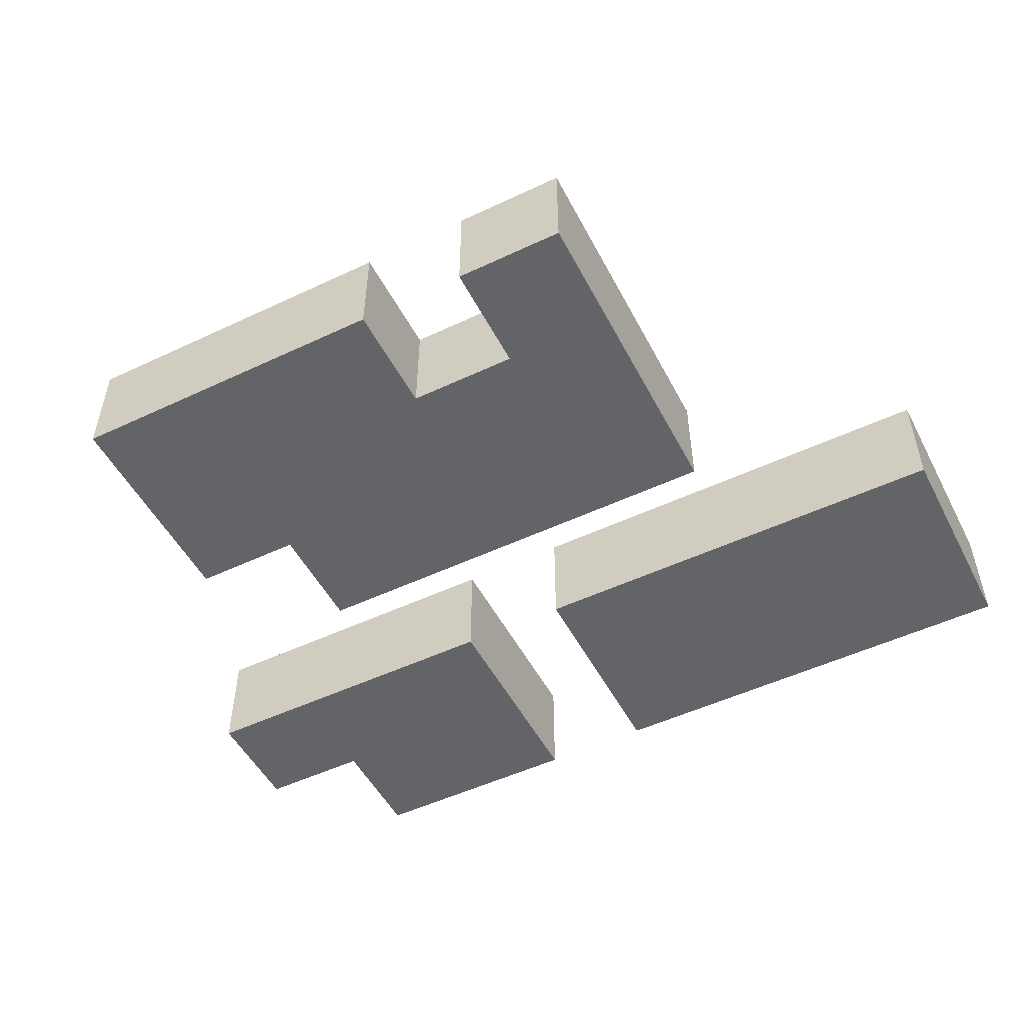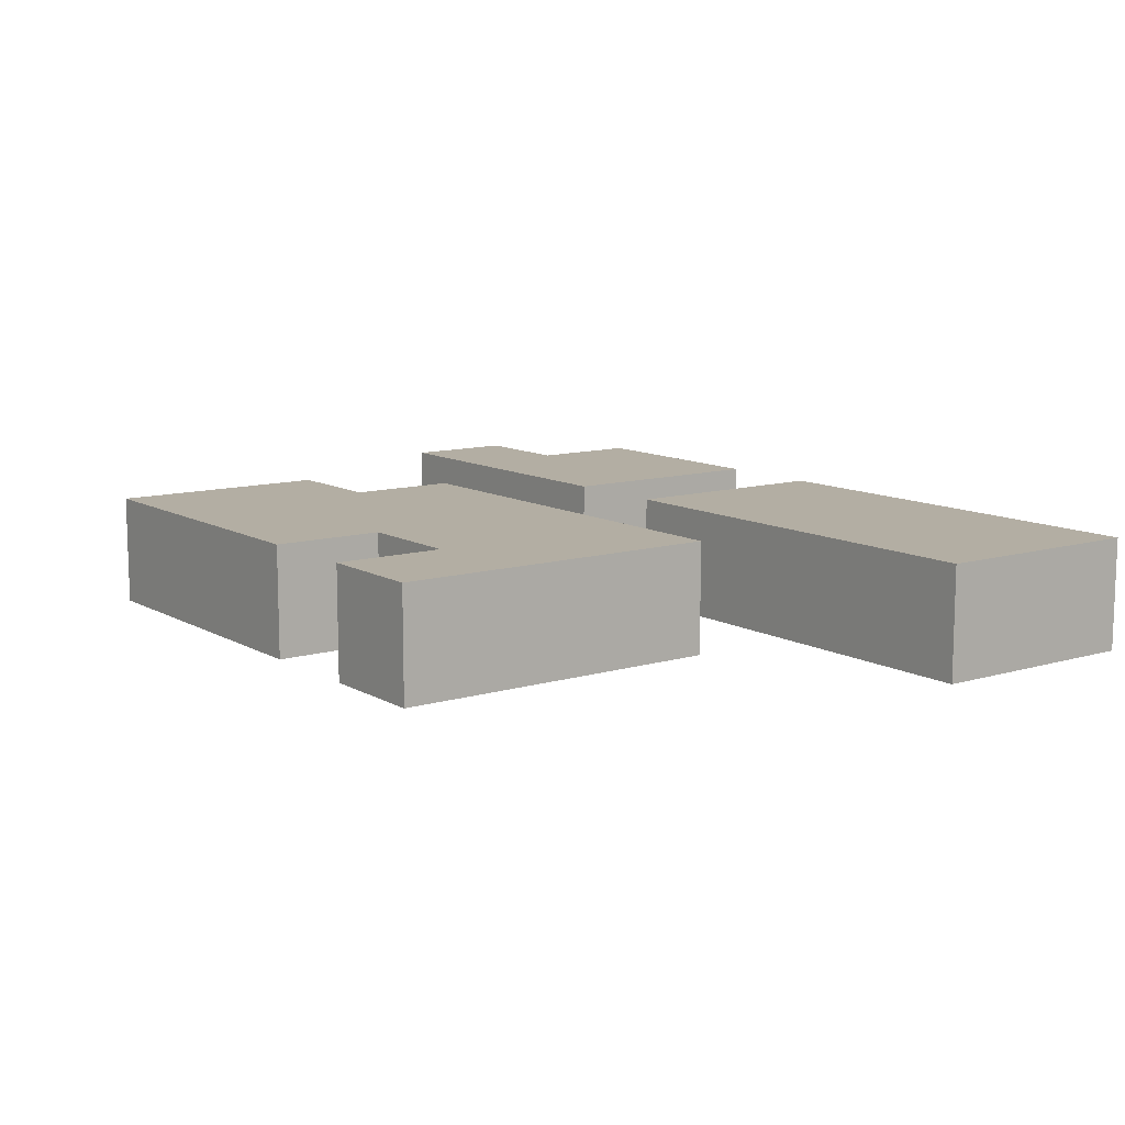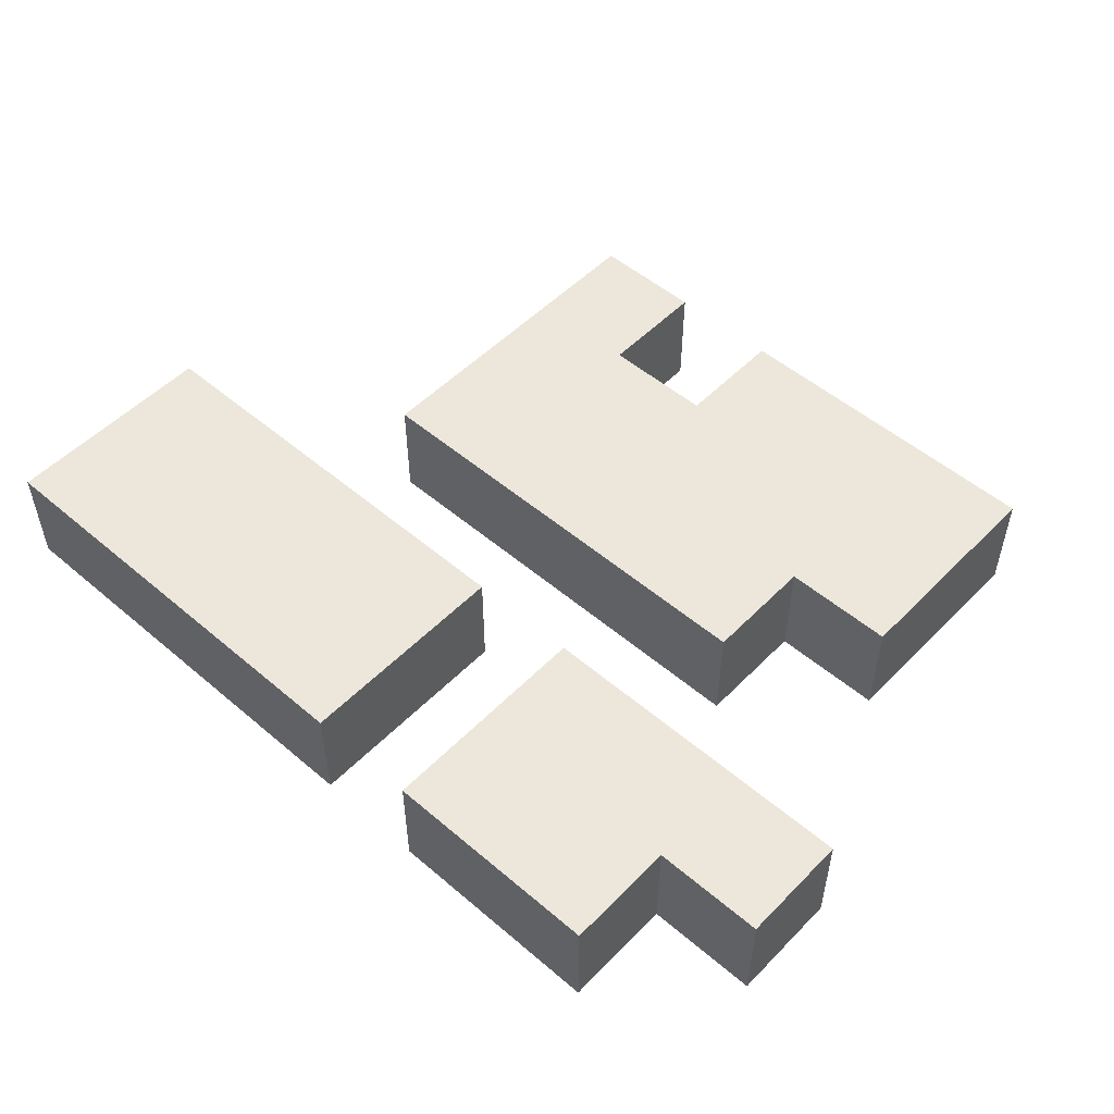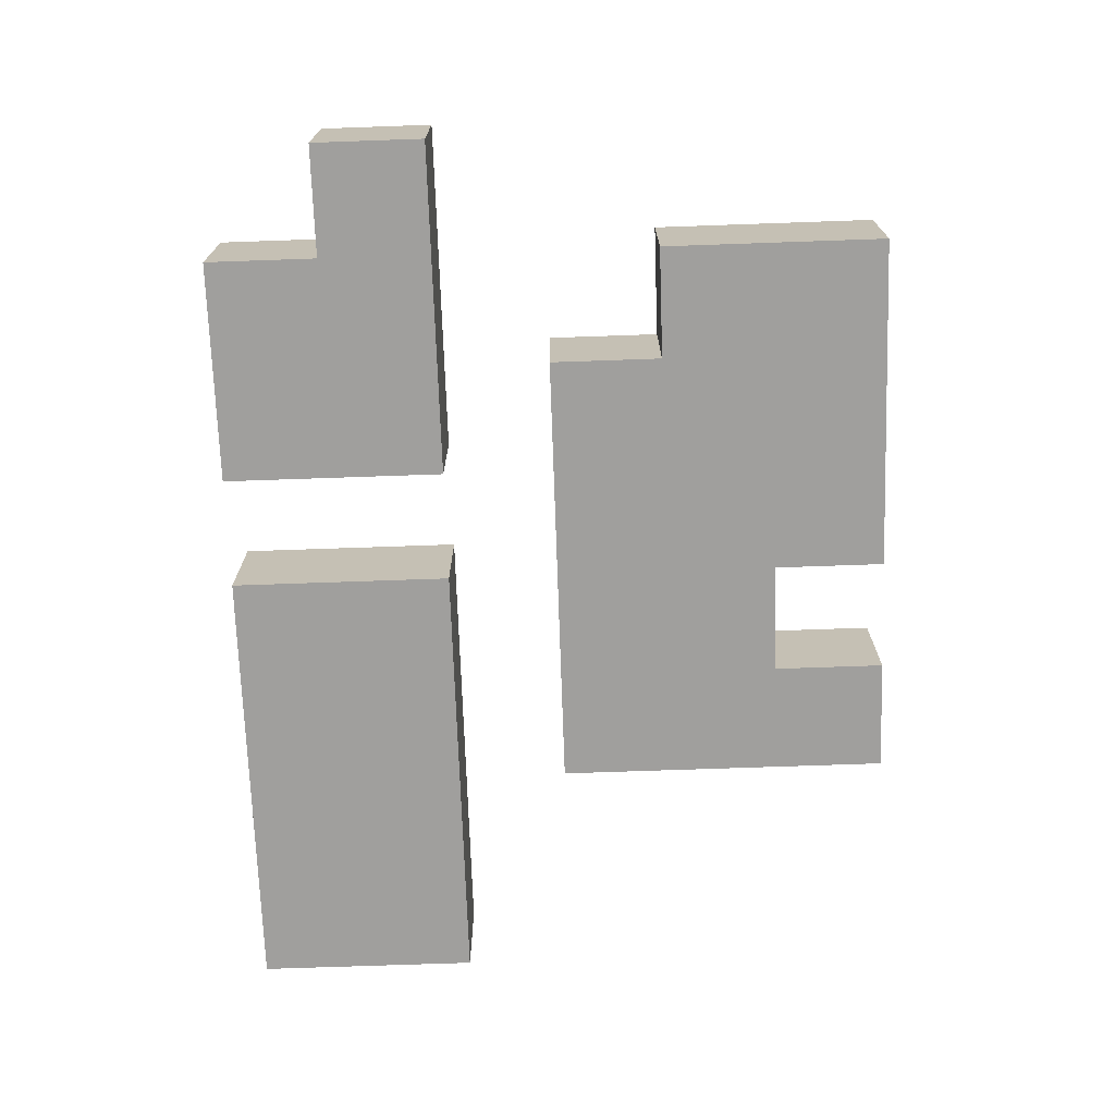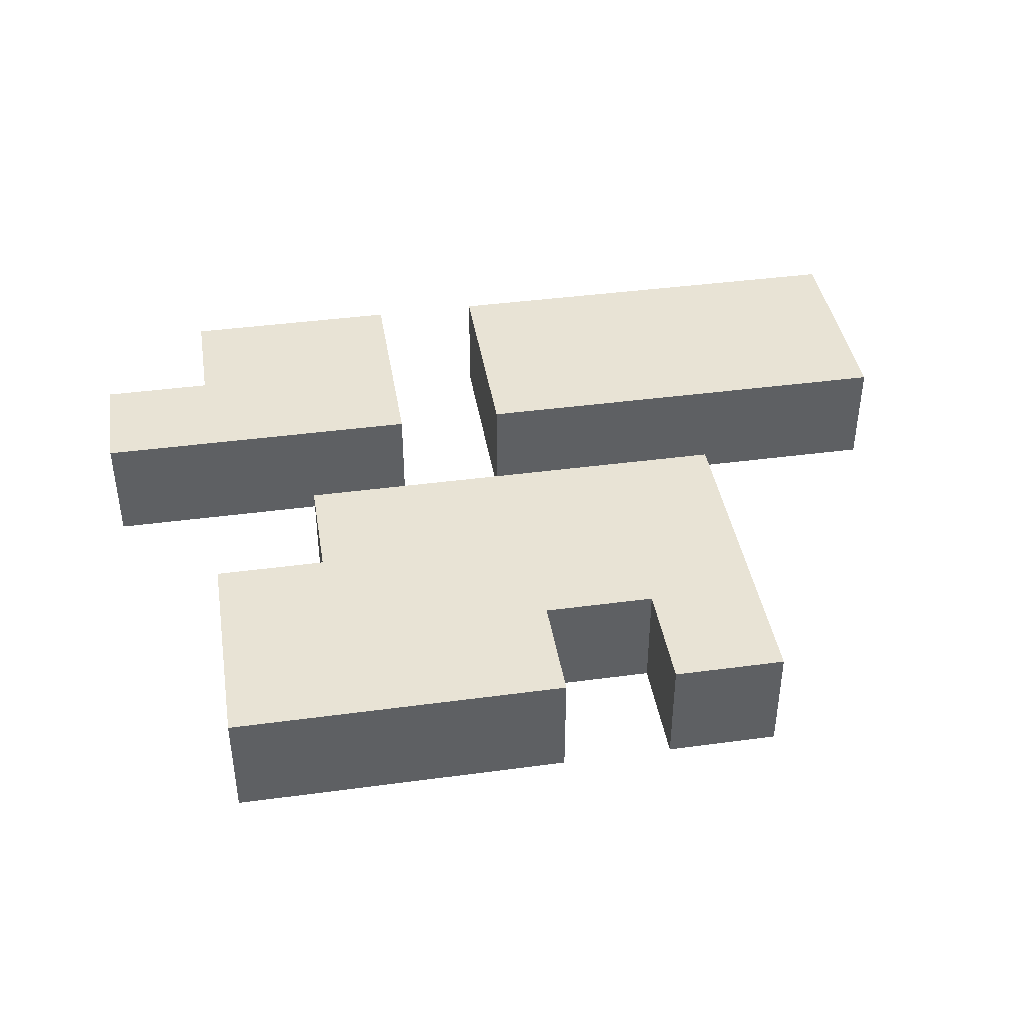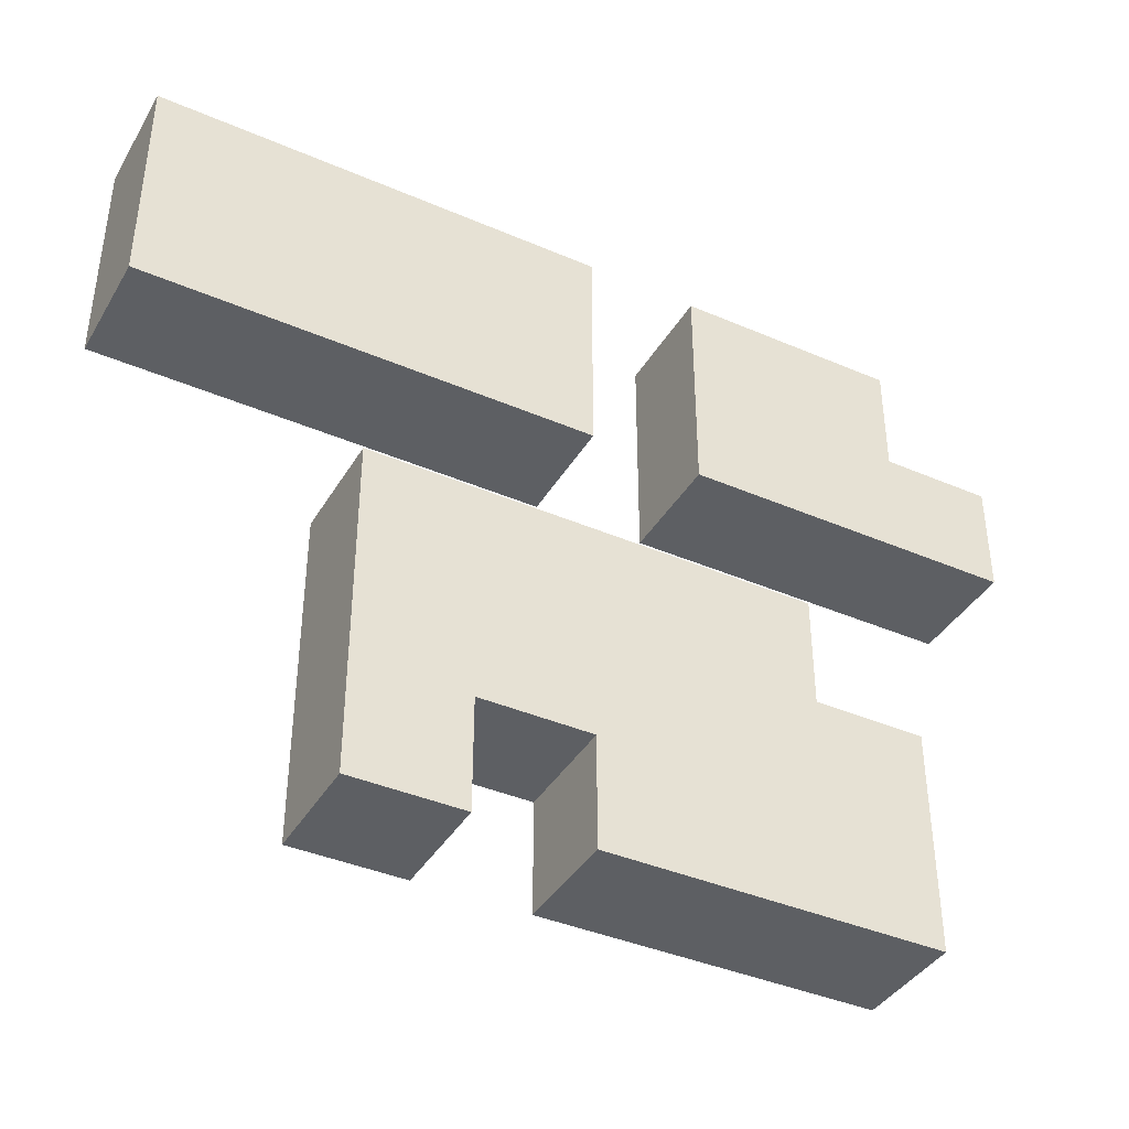
<metadata>
{"format":"obj","ext":"obj","renderer":"f3d","projection":"perspective","resolution":1024,"background":"white","views":[{"elev":-51.2,"azim":-152.9,"up":"+Y"},{"elev":11.0,"azim":-126.3,"up":"+Y"},{"elev":51.8,"azim":42.6,"up":"+Y"},{"elev":-71.4,"azim":92.0,"up":"+Y"},{"elev":41.0,"azim":170.7,"up":"+Y"},{"elev":-39.8,"azim":-28.1,"up":"+Z"}]}
</metadata>
<code>
o Brick_Floor_02.001
v -43.7 0.1 14.3
v -43.7 -4e-06 14.1
v -43.7 -4e-06 14.3
v -43.7 0.1 14.1
v -43.5 0.1 14
v -43.5 -4e-06 13.7
v -43.5 -4e-06 14
v -43.5 0.1 13.7
v -43.3 0.1 13.8
v -43.3 -4e-06 13.7
v -43.3 -4e-06 13.8
v -43.3 0.1 13.7
v -43.2 0.1 14.3
v -43.2 -4e-06 14.1
v -43.2 -4e-06 14.3
v -43.2 0.1 14.1
v -43.4 -4e-06 13.8
v -43.4 -4e-06 13.7
v -43.4 0.1 13.8
v -43.4 0.1 13.7
v -43.3 -4e-06 14.3
v -43.3 -4e-06 14.1
v -43.3 0.1 14.3
v -43.3 0.1 14.1
v -43.1 -4e-06 14
v -43.1 -4e-06 13.9
v -43.1 0.1 14
v -43.1 0.1 13.9
v -43 -4e-06 14.3
v -43 -4e-06 14.2
v -43 0.1 14.3
v -43 0.1 14.2
v -43 -4e-06 13.9
v -43 -4e-06 13.7
v -43 0.1 13.9
v -43 0.1 13.7
v -42.9 -4e-06 14.2
v -42.9 -4e-06 14.1
v -42.9 0.1 14.2
v -42.9 0.1 14.1
f 1 2 3
f 4 2 1
f 5 6 7
f 8 6 5
f 9 10 11
f 12 10 9
f 13 14 15
f 16 14 13
f 17 18 19
f 19 18 20
f 21 22 23
f 23 22 24
f 25 26 27
f 27 26 28
f 29 30 31
f 31 30 32
f 33 34 35
f 35 34 36
f 37 38 39
f 39 38 40
f 21 1 3
f 23 1 21
f 29 13 15
f 31 13 29
f 37 32 30
f 39 32 37
f 25 5 7
f 27 5 25
f 33 28 26
f 35 28 33
f 2 4 22
f 22 4 24
f 14 16 38
f 38 16 40
f 17 19 11
f 11 19 9
f 6 8 18
f 18 8 20
f 10 12 34
f 34 12 36
f 30 29 15
f 2 21 3
f 22 21 2
f 14 37 30
f 14 30 15
f 38 37 14
f 26 25 7
f 17 26 7
f 17 33 26
f 11 33 17
f 6 17 7
f 18 17 6
f 10 33 11
f 34 33 10
f 13 31 32
f 1 23 4
f 4 23 24
f 32 39 16
f 13 32 16
f 16 39 40
f 5 27 28
f 5 28 19
f 28 35 19
f 19 35 9
f 5 19 8
f 8 19 20
f 9 35 12
f 12 35 36

</code>
